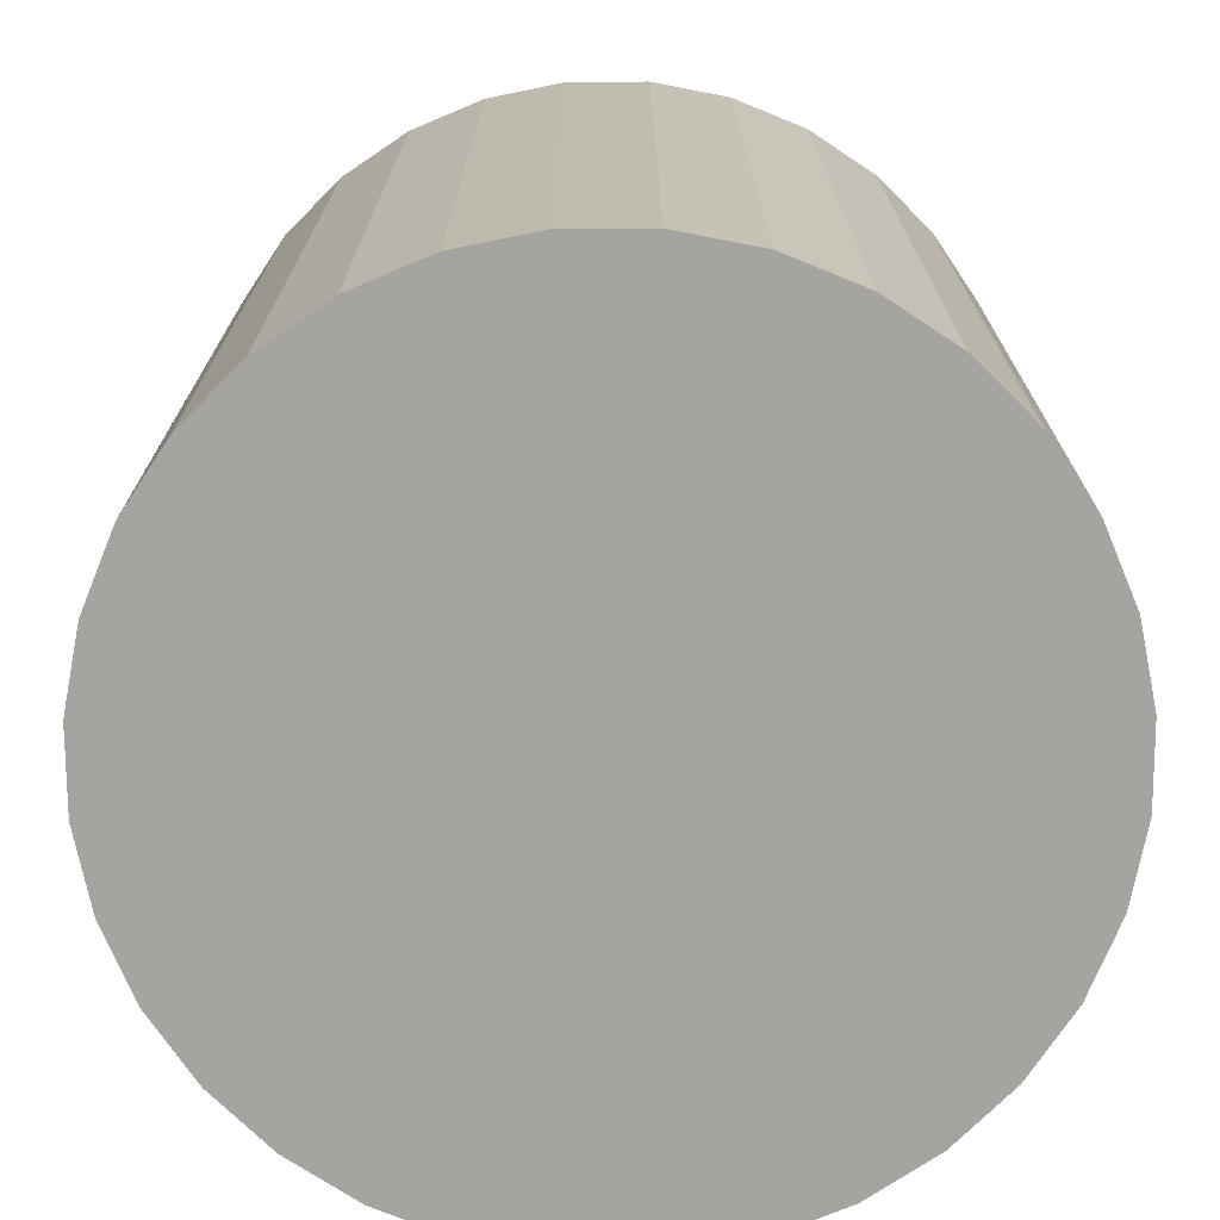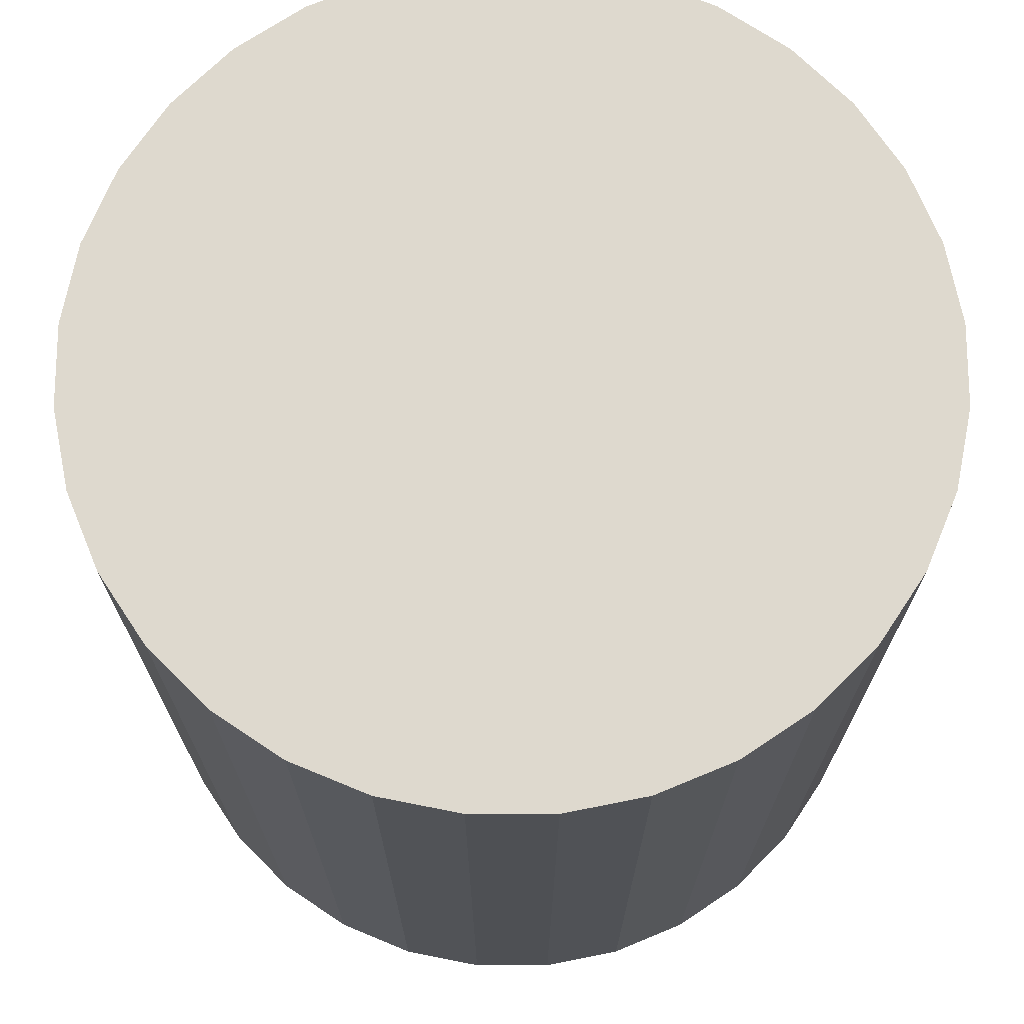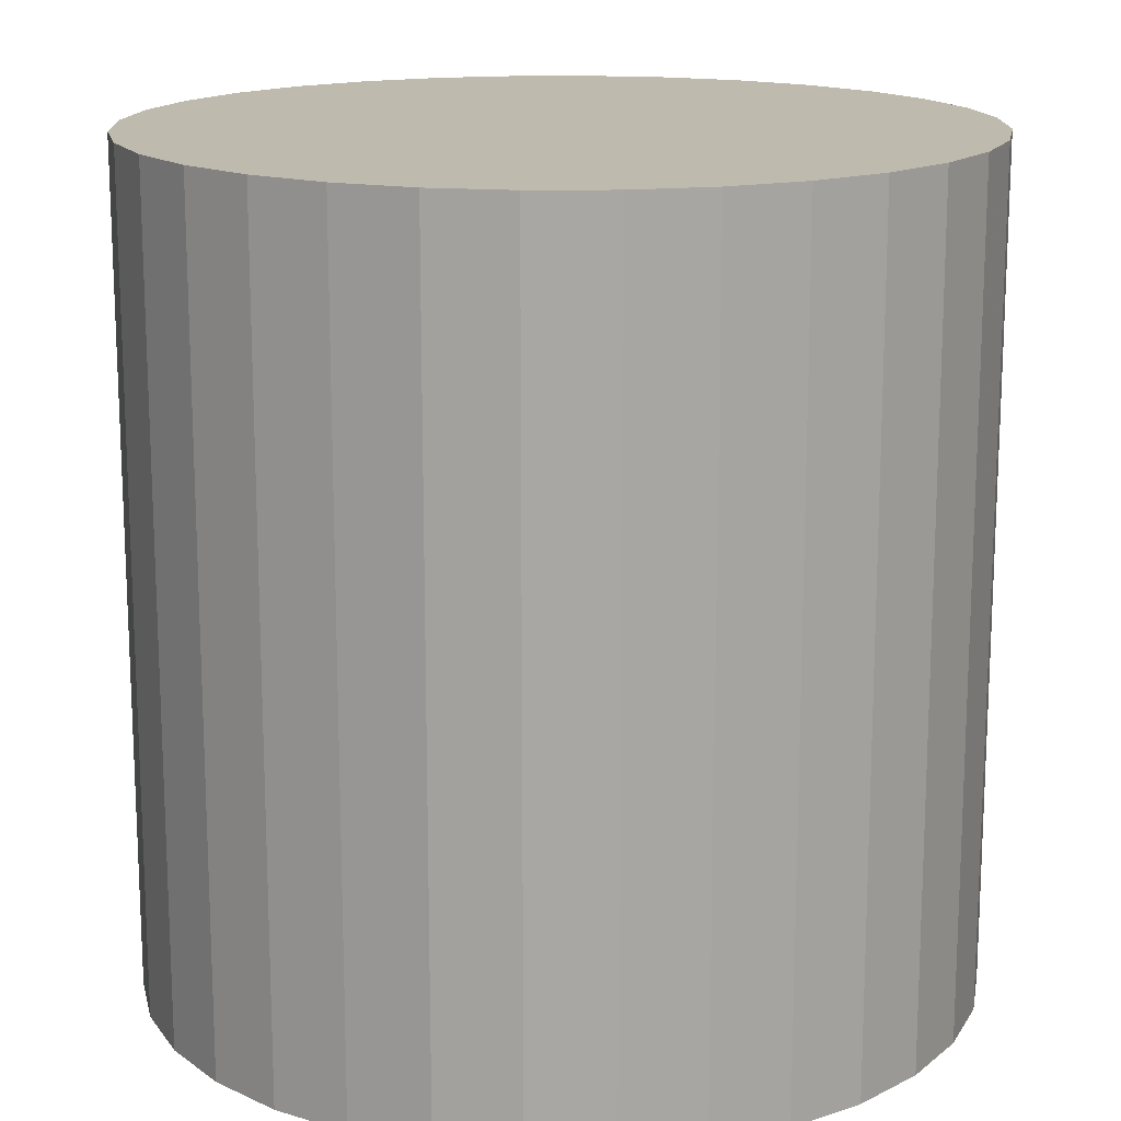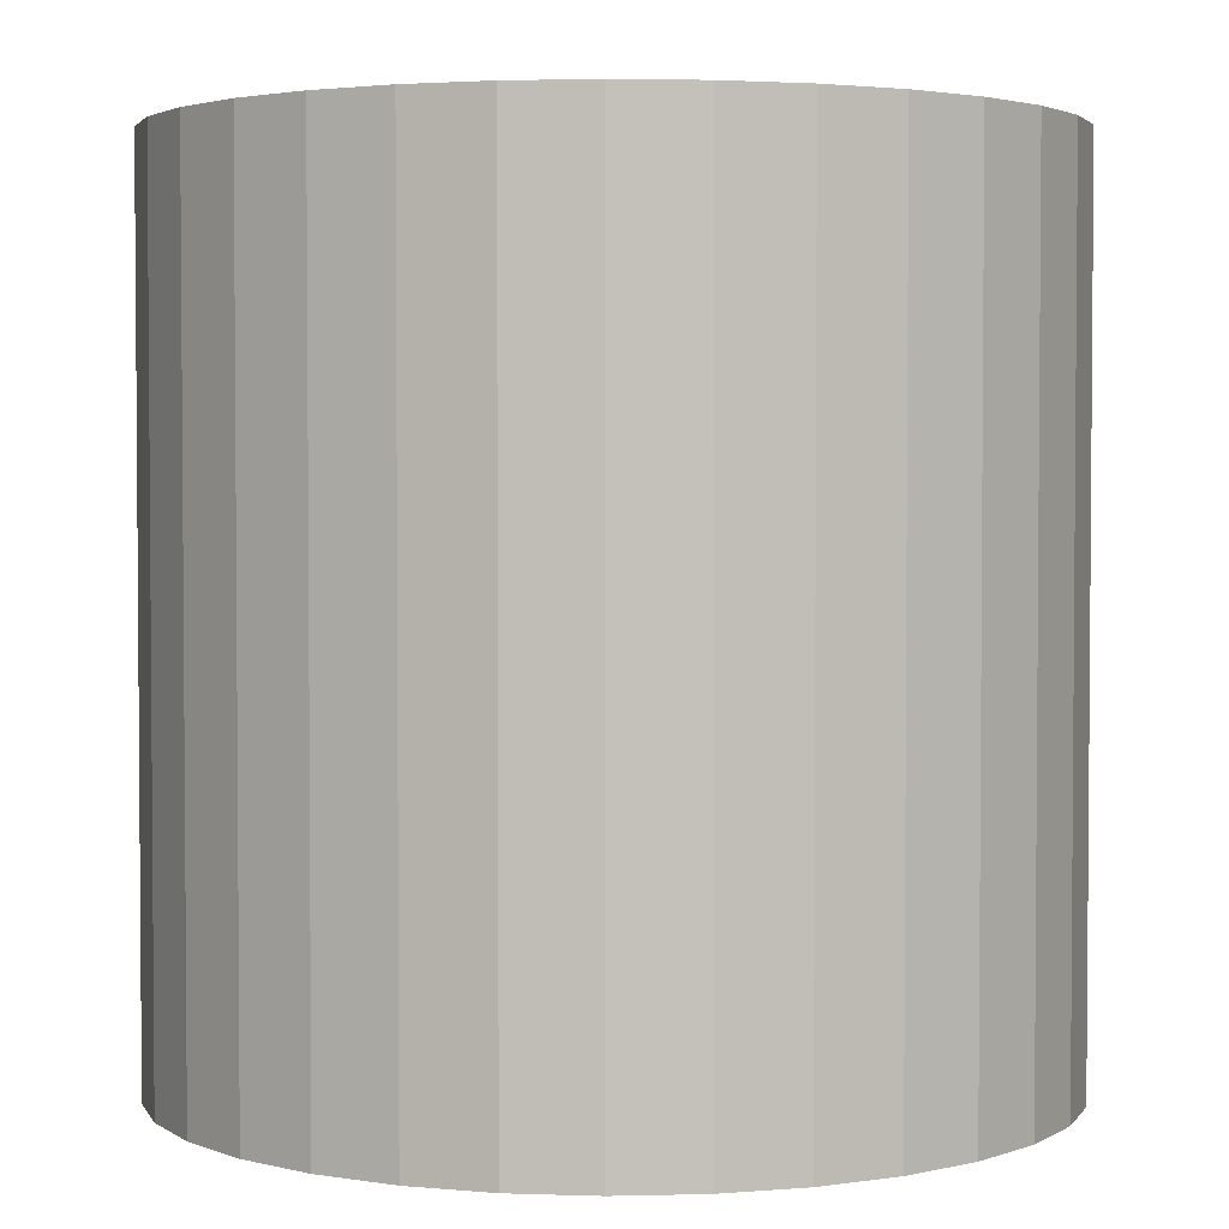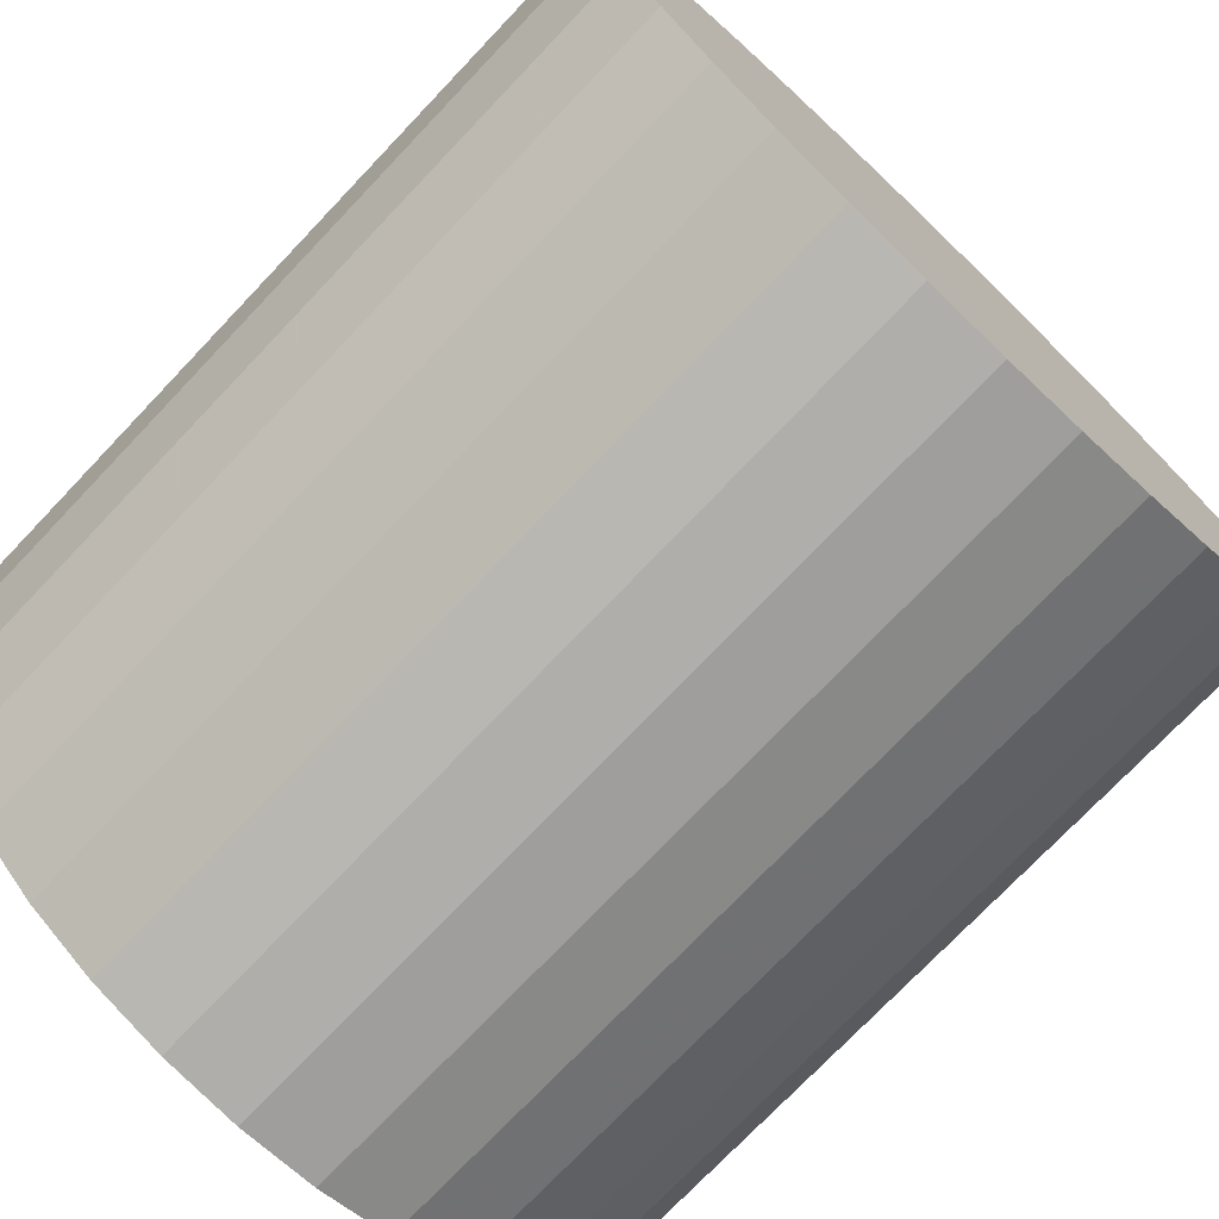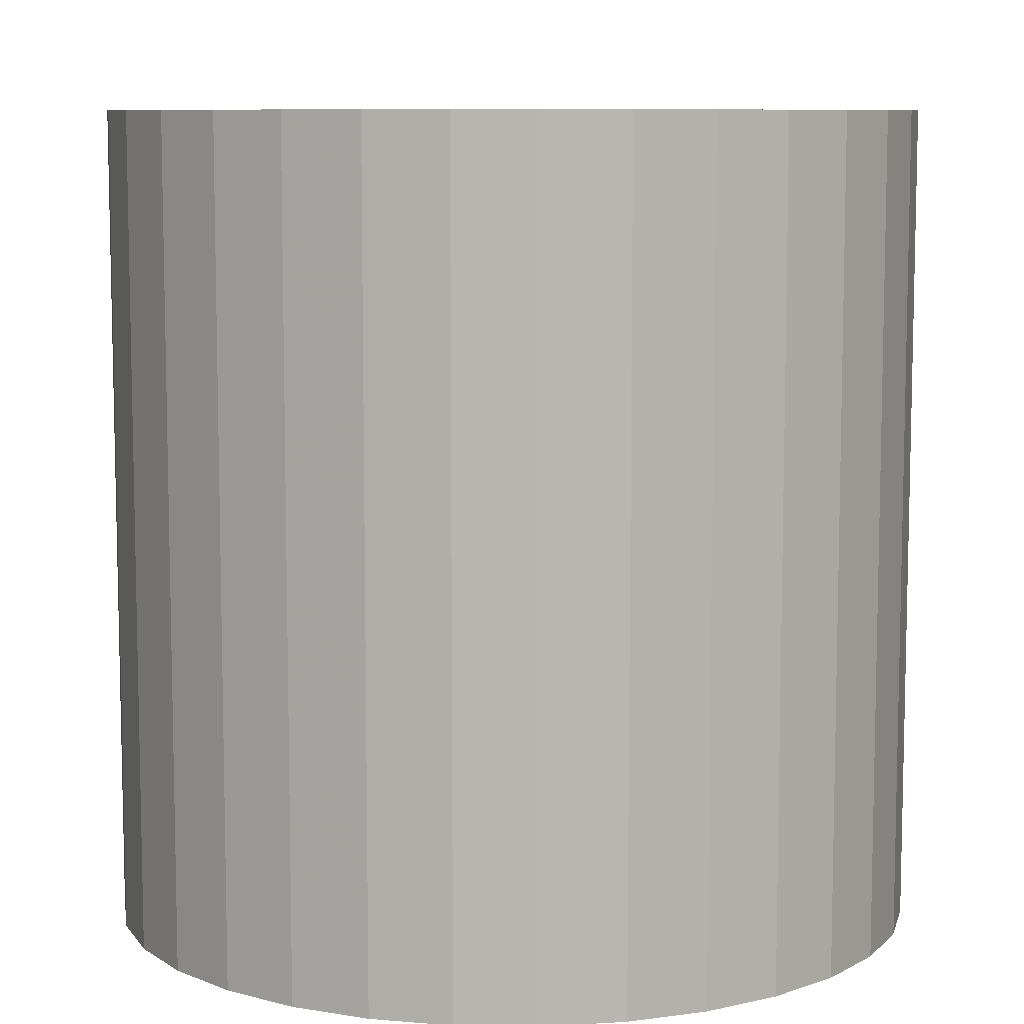
<metadata>
{"format":"obj","ext":"obj","renderer":"f3d","projection":"perspective","resolution":1024,"background":"white","views":[{"elev":-73.3,"azim":118.4,"up":"+Z"},{"elev":71.5,"azim":-129.4,"up":"+Z"},{"elev":15.7,"azim":-85.6,"up":"+Z"},{"elev":2.9,"azim":34.7,"up":"+Z"},{"elev":-74.6,"azim":-43.6,"up":"+Y"},{"elev":8.5,"azim":-138.7,"up":"+Z"}]}
</metadata>
<code>
v 0 0 -0.02992
v 0.0296 0 -0.02992
v 0.0296 0 0.02992
v 0 0 0.02992
v 0.02904 0.005776 -0.02992
v 0.02904 0.005776 0.02992
v 0.02735 0.01133 -0.02992
v 0.02735 0.01133 0.02992
v 0.02462 0.01645 -0.02992
v 0.02462 0.01645 0.02992
v 0.02093 0.02093 -0.02992
v 0.02093 0.02093 0.02992
v 0.01645 0.02462 -0.02992
v 0.01645 0.02462 0.02992
v 0.01133 0.02735 -0.02992
v 0.01133 0.02735 0.02992
v 0.005776 0.02904 -0.02992
v 0.005776 0.02904 0.02992
v 0 0.0296 -0.02992
v 0 0.0296 0.02992
v -0.005776 0.02904 -0.02992
v -0.005776 0.02904 0.02992
v -0.01133 0.02735 -0.02992
v -0.01133 0.02735 0.02992
v -0.01645 0.02462 -0.02992
v -0.01645 0.02462 0.02992
v -0.02093 0.02093 -0.02992
v -0.02093 0.02093 0.02992
v -0.02462 0.01645 -0.02992
v -0.02462 0.01645 0.02992
v -0.02735 0.01133 -0.02992
v -0.02735 0.01133 0.02992
v -0.02904 0.005776 -0.02992
v -0.02904 0.005776 0.02992
v -0.0296 0 -0.02992
v -0.0296 0 0.02992
v -0.02904 -0.005776 -0.02992
v -0.02904 -0.005776 0.02992
v -0.02735 -0.01133 -0.02992
v -0.02735 -0.01133 0.02992
v -0.02462 -0.01645 -0.02992
v -0.02462 -0.01645 0.02992
v -0.02093 -0.02093 -0.02992
v -0.02093 -0.02093 0.02992
v -0.01645 -0.02462 -0.02992
v -0.01645 -0.02462 0.02992
v -0.01133 -0.02735 -0.02992
v -0.01133 -0.02735 0.02992
v -0.005776 -0.02904 -0.02992
v -0.005776 -0.02904 0.02992
v -0 -0.0296 -0.02992
v -0 -0.0296 0.02992
v 0.005776 -0.02904 -0.02992
v 0.005776 -0.02904 0.02992
v 0.01133 -0.02735 -0.02992
v 0.01133 -0.02735 0.02992
v 0.01645 -0.02462 -0.02992
v 0.01645 -0.02462 0.02992
v 0.02093 -0.02093 -0.02992
v 0.02093 -0.02093 0.02992
v 0.02462 -0.01645 -0.02992
v 0.02462 -0.01645 0.02992
v 0.02735 -0.01133 -0.02992
v 0.02735 -0.01133 0.02992
v 0.02904 -0.005776 -0.02992
v 0.02904 -0.005776 0.02992
f 2 1 5
f 2 5 3
f 3 5 6
f 3 6 4
f 5 1 7
f 5 7 6
f 6 7 8
f 6 8 4
f 7 1 9
f 7 9 8
f 8 9 10
f 8 10 4
f 9 1 11
f 9 11 10
f 10 11 12
f 10 12 4
f 11 1 13
f 11 13 12
f 12 13 14
f 12 14 4
f 13 1 15
f 13 15 14
f 14 15 16
f 14 16 4
f 15 1 17
f 15 17 16
f 16 17 18
f 16 18 4
f 17 1 19
f 17 19 18
f 18 19 20
f 18 20 4
f 19 1 21
f 19 21 20
f 20 21 22
f 20 22 4
f 21 1 23
f 21 23 22
f 22 23 24
f 22 24 4
f 23 1 25
f 23 25 24
f 24 25 26
f 24 26 4
f 25 1 27
f 25 27 26
f 26 27 28
f 26 28 4
f 27 1 29
f 27 29 28
f 28 29 30
f 28 30 4
f 29 1 31
f 29 31 30
f 30 31 32
f 30 32 4
f 31 1 33
f 31 33 32
f 32 33 34
f 32 34 4
f 33 1 35
f 33 35 34
f 34 35 36
f 34 36 4
f 35 1 37
f 35 37 36
f 36 37 38
f 36 38 4
f 37 1 39
f 37 39 38
f 38 39 40
f 38 40 4
f 39 1 41
f 39 41 40
f 40 41 42
f 40 42 4
f 41 1 43
f 41 43 42
f 42 43 44
f 42 44 4
f 43 1 45
f 43 45 44
f 44 45 46
f 44 46 4
f 45 1 47
f 45 47 46
f 46 47 48
f 46 48 4
f 47 1 49
f 47 49 48
f 48 49 50
f 48 50 4
f 49 1 51
f 49 51 50
f 50 51 52
f 50 52 4
f 51 1 53
f 51 53 52
f 52 53 54
f 52 54 4
f 53 1 55
f 53 55 54
f 54 55 56
f 54 56 4
f 55 1 57
f 55 57 56
f 56 57 58
f 56 58 4
f 57 1 59
f 57 59 58
f 58 59 60
f 58 60 4
f 59 1 61
f 59 61 60
f 60 61 62
f 60 62 4
f 61 1 63
f 61 63 62
f 62 63 64
f 62 64 4
f 63 1 65
f 63 65 64
f 64 65 66
f 64 66 4
f 65 1 2
f 65 2 66
f 66 2 3
f 66 3 4

</code>
